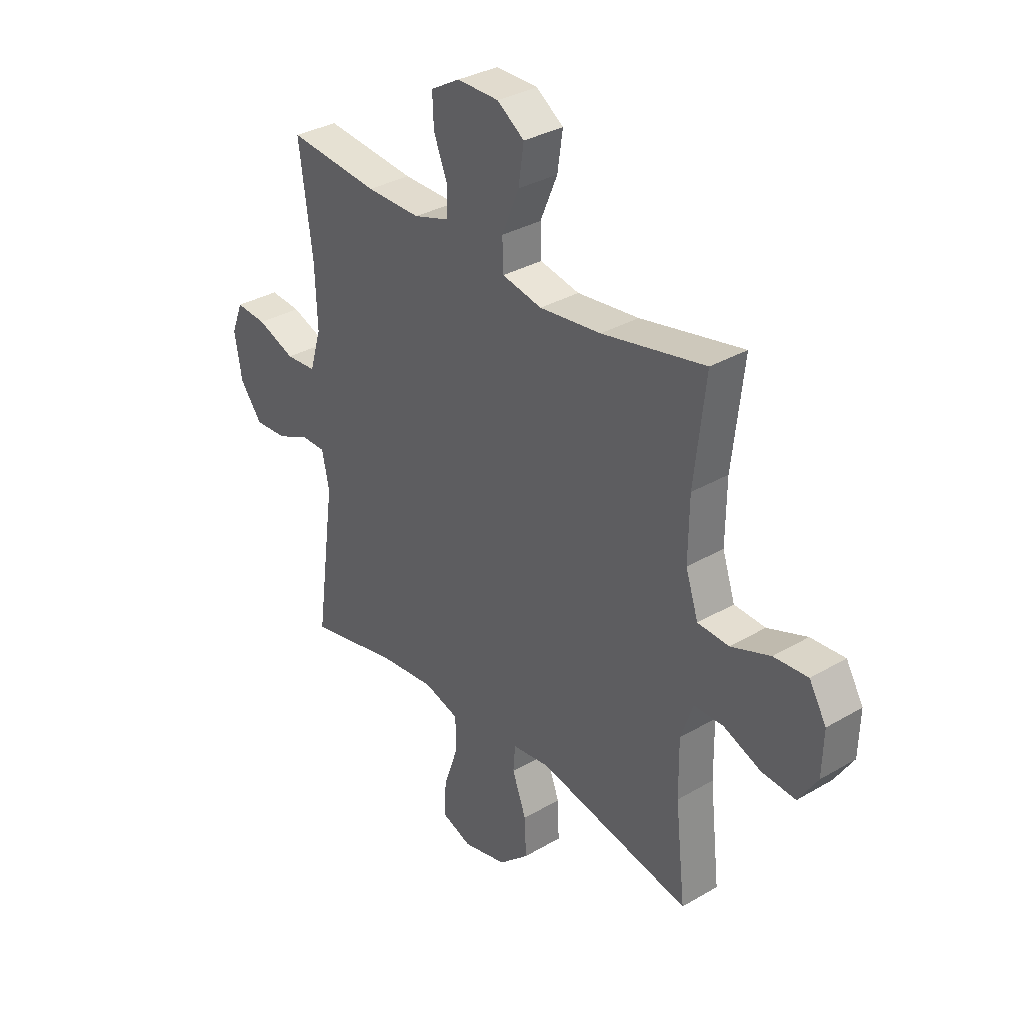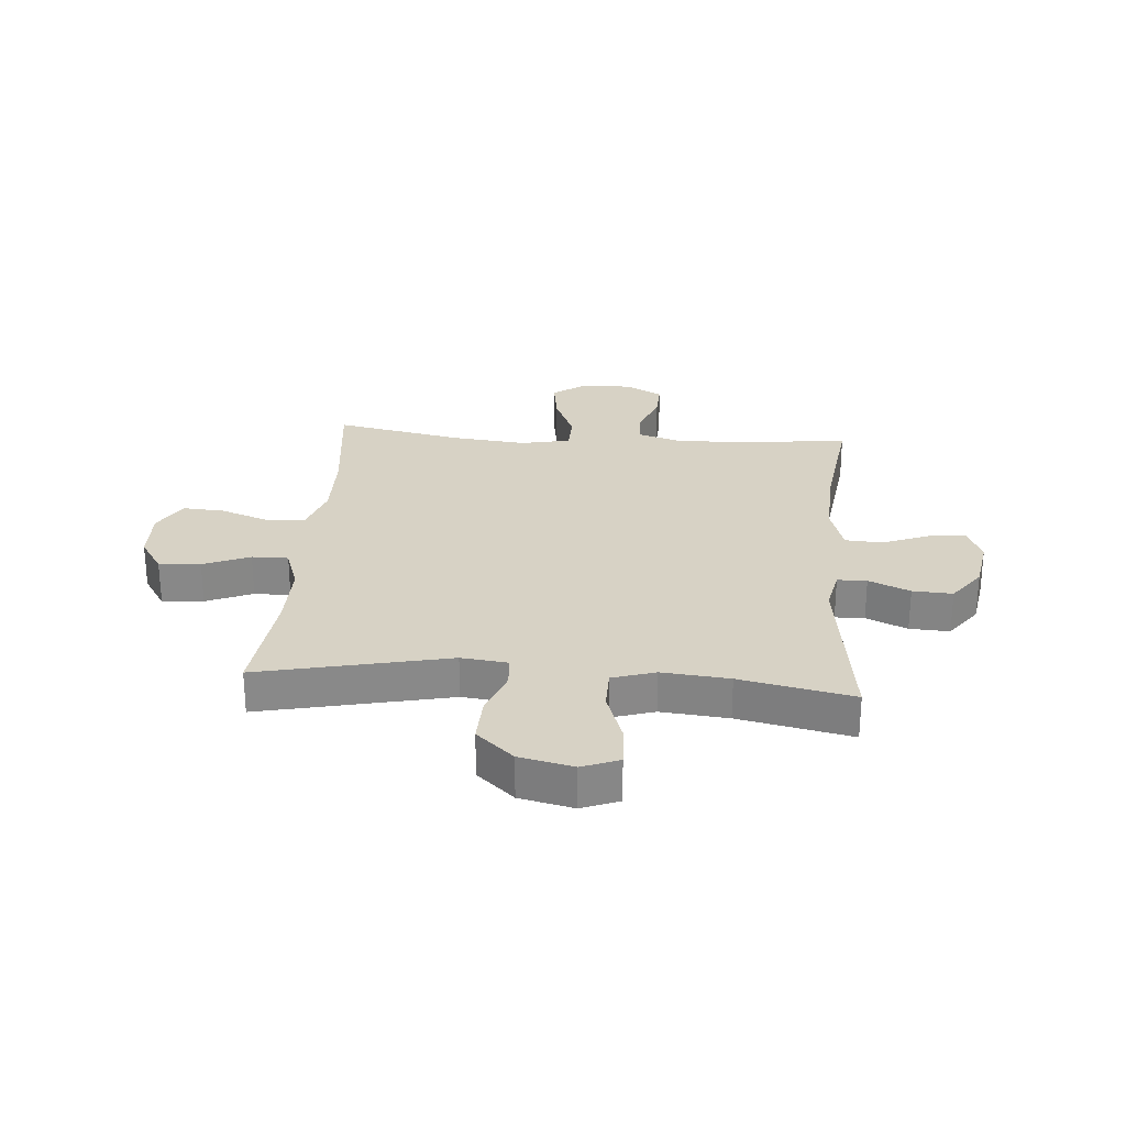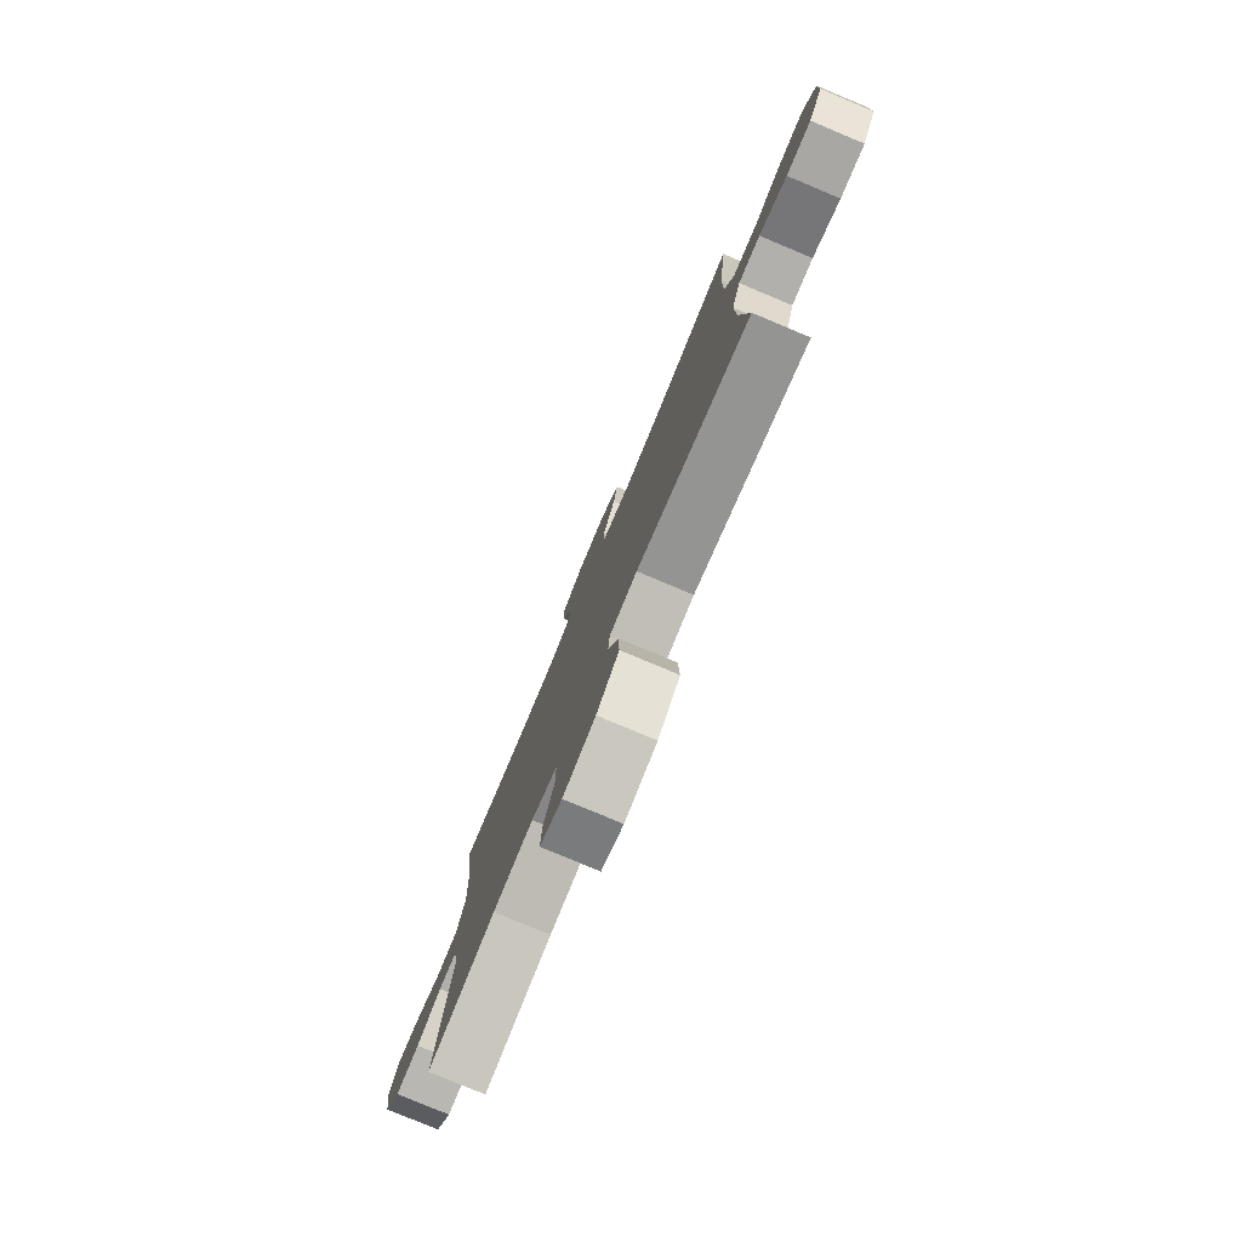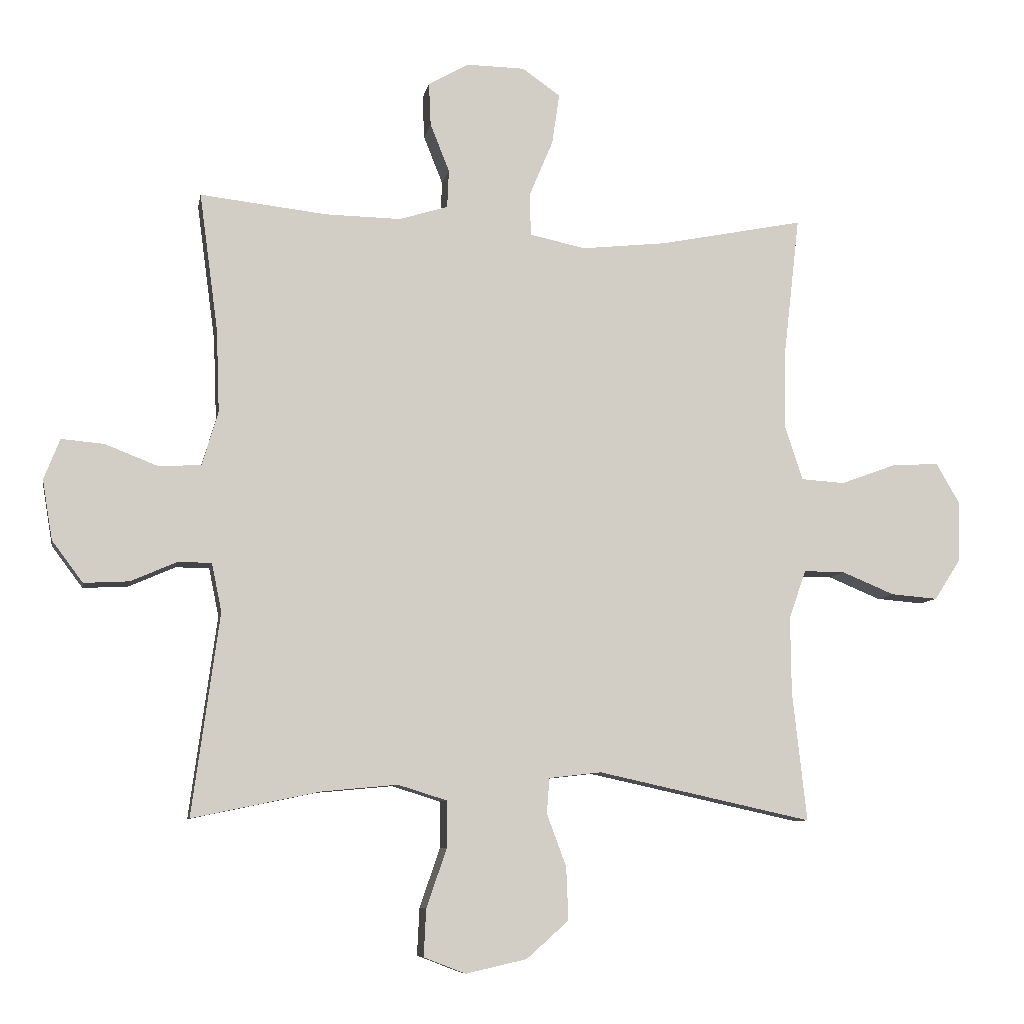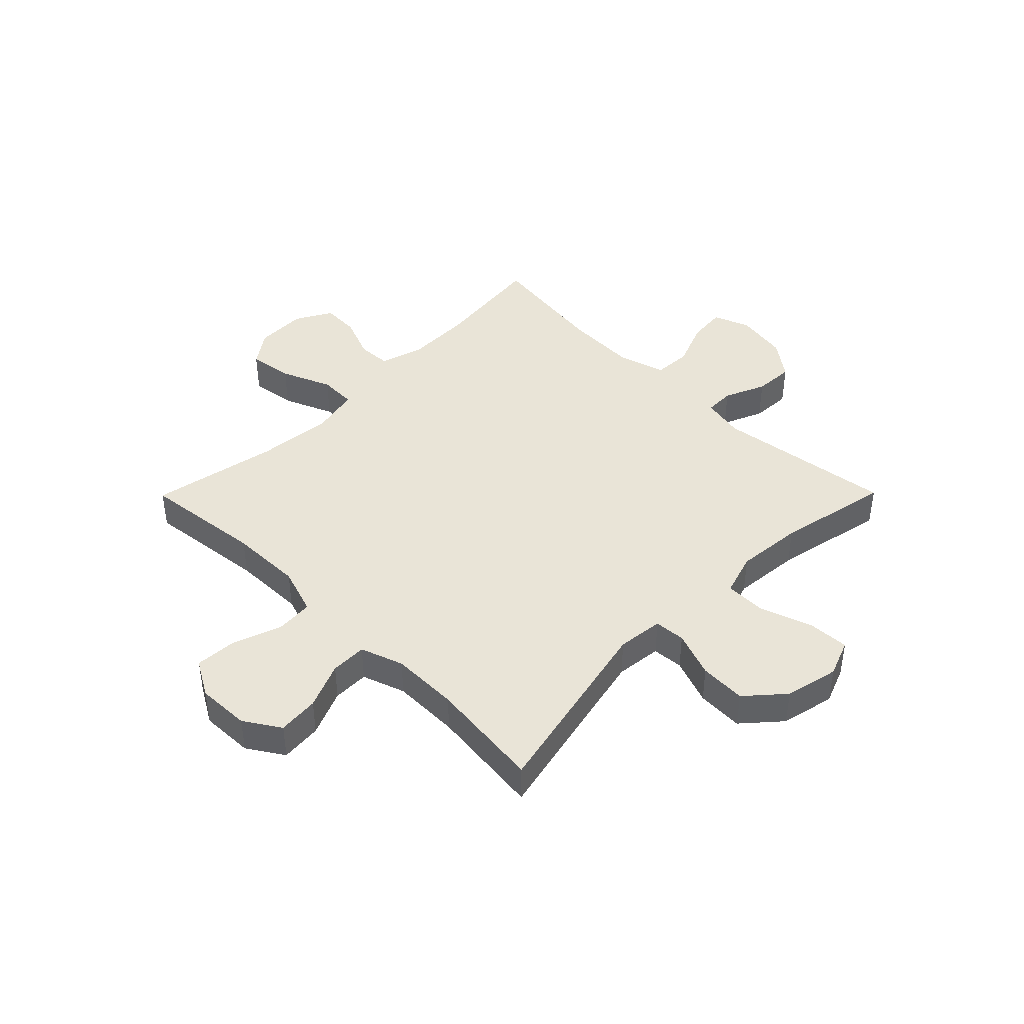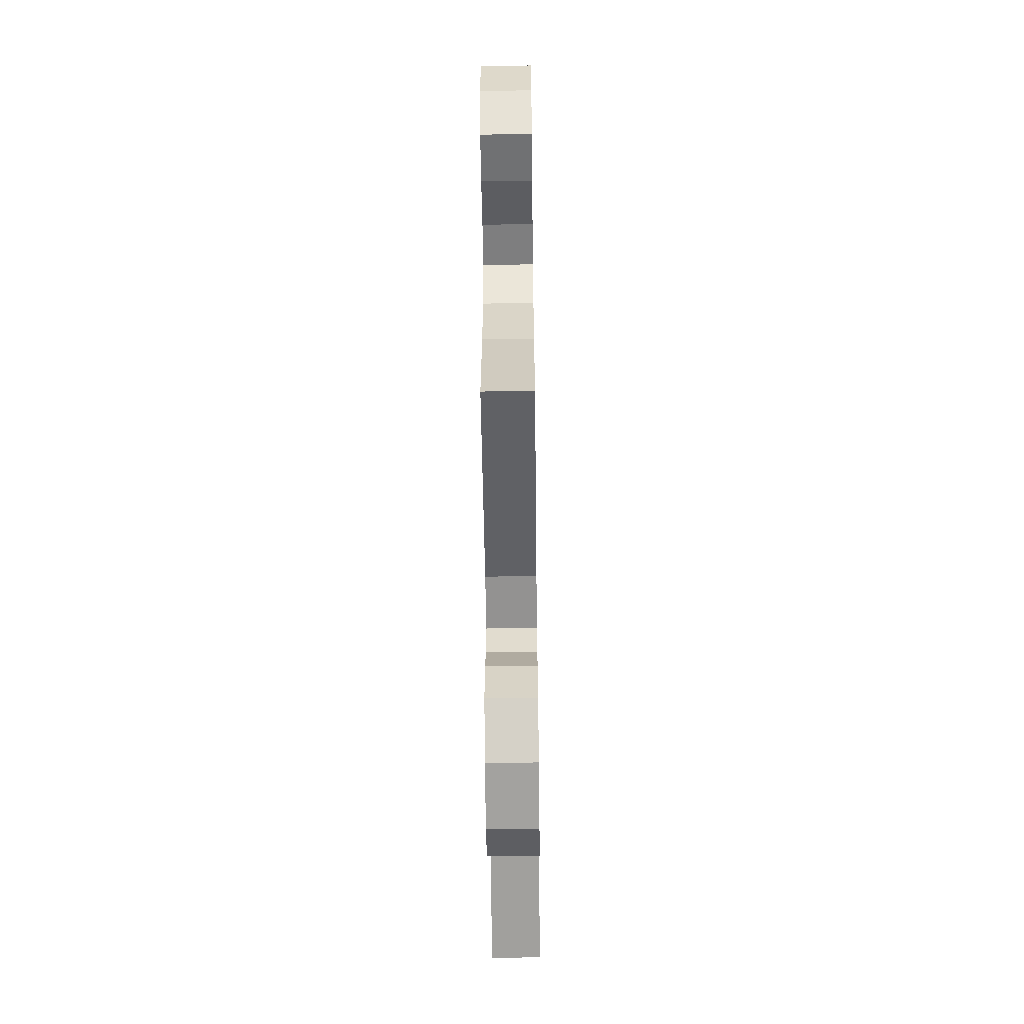
<metadata>
{"format":"obj","ext":"obj","renderer":"f3d","projection":"perspective","resolution":1024,"background":"white","views":[{"elev":32.9,"azim":50.9,"up":"+Z"},{"elev":27.3,"azim":-175.5,"up":"+Y"},{"elev":-79.2,"azim":67.3,"up":"+Z"},{"elev":-8.0,"azim":-10.2,"up":"+Z"},{"elev":43.1,"azim":134.7,"up":"+Y"},{"elev":-59.8,"azim":90.7,"up":"+Z"}]}
</metadata>
<code>
o path680_path680.001
v -0.2994 0.0375 -0.4584
v -0.1771 0.0375 -0.447
v -0.09877 0.0375 -0.4715
v -0.09789 0.0375 -0.5458
v -0.1308 0.0375 -0.641
v -0.1347 0.0375 -0.7173
v -0.06727 0.0375 -0.7433
v 0.03081 0.0375 -0.7211
v 0.09836 0.0375 -0.6609
v 0.09499 0.0375 -0.5762
v 0.06363 0.0375 -0.4917
v 0.068 0.0375 -0.435
v 0.1522 0.0375 -0.4253
v 0.497 0.0375 -0.5011
v 0.4739 0.0375 -0.2934
v 0.4726 0.0375 -0.1701
v 0.4998 0.0375 -0.09169
v 0.5659 0.0375 -0.09215
v 0.6506 0.0375 -0.1273
v 0.7258 0.0375 -0.1335
v 0.768 0.0375 -0.06799
v 0.7709 0.0375 0.02862
v 0.7325 0.0375 0.09478
v 0.6564 0.0375 0.08995
v 0.568 0.0375 0.05763
v 0.4983 0.0375 0.06228
v 0.4699 0.0375 0.1484
v 0.4718 0.0375 0.2802
v 0.497 0.0375 0.5006
v 0.2657 0.0375 0.4545
v 0.1278 0.0375 0.4397
v 0.03877 0.0375 0.4589
v 0.03661 0.0375 0.5265
v 0.07507 0.0375 0.618
v 0.08694 0.0375 0.6992
v 0.02633 0.0375 0.7423
v -0.06719 0.0375 0.7439
v -0.1327 0.0375 0.7069
v -0.1296 0.0375 0.6382
v -0.09885 0.0375 0.5602
v -0.1015 0.0375 0.4995
v -0.18 0.0375 0.4752
v -0.3015 0.0375 0.4775
v -0.5049 0.0375 0.5006
v -0.475 0.0375 0.278
v -0.4701 0.0375 0.145
v -0.4959 0.0375 0.05827
v -0.5638 0.0375 0.05405
v -0.649 0.0375 0.0875
v -0.7178 0.0375 0.09362
v -0.7436 0.0375 0.02841
v -0.7275 0.0375 -0.06802
v -0.6778 0.0375 -0.1346
v -0.6051 0.0375 -0.1306
v -0.5303 0.0375 -0.09799
v -0.4767 0.0375 -0.09883
v -0.4607 0.0375 -0.1764
v -0.5049 0.0375 -0.5011
v -0.2994 -0.0375 -0.4584
v -0.1771 -0.0375 -0.447
v -0.09877 -0.0375 -0.4715
v -0.09789 -0.0375 -0.5458
v -0.1308 -0.0375 -0.641
v -0.1347 -0.0375 -0.7173
v -0.06727 -0.0375 -0.7433
v 0.03081 -0.0375 -0.7211
v 0.09836 -0.0375 -0.6609
v 0.09499 -0.0375 -0.5762
v 0.06363 -0.0375 -0.4917
v 0.068 -0.0375 -0.435
v 0.1522 -0.0375 -0.4253
v 0.497 -0.0375 -0.5011
v 0.4739 -0.0375 -0.2934
v 0.4726 -0.0375 -0.1701
v 0.4998 -0.0375 -0.09169
v 0.5659 -0.0375 -0.09215
v 0.6506 -0.0375 -0.1273
v 0.7258 -0.0375 -0.1335
v 0.768 -0.0375 -0.06799
v 0.7709 -0.0375 0.02862
v 0.7325 -0.0375 0.09478
v 0.6564 -0.0375 0.08995
v 0.568 -0.0375 0.05763
v 0.4983 -0.0375 0.06228
v 0.4699 -0.0375 0.1484
v 0.4718 -0.0375 0.2802
v 0.497 -0.0375 0.5006
v 0.2657 -0.0375 0.4545
v 0.1278 -0.0375 0.4397
v 0.03877 -0.0375 0.4589
v 0.03661 -0.0375 0.5265
v 0.07507 -0.0375 0.618
v 0.08694 -0.0375 0.6992
v 0.02633 -0.0375 0.7423
v -0.06719 -0.0375 0.7439
v -0.1327 -0.0375 0.7069
v -0.1296 -0.0375 0.6382
v -0.09885 -0.0375 0.5602
v -0.1015 -0.0375 0.4995
v -0.18 -0.0375 0.4752
v -0.3015 -0.0375 0.4775
v -0.5049 -0.0375 0.5006
v -0.475 -0.0375 0.278
v -0.4701 -0.0375 0.145
v -0.4959 -0.0375 0.05827
v -0.5638 -0.0375 0.05405
v -0.649 -0.0375 0.0875
v -0.7178 -0.0375 0.09362
v -0.7436 -0.0375 0.02841
v -0.7275 -0.0375 -0.06802
v -0.6778 -0.0375 -0.1346
v -0.6051 -0.0375 -0.1306
v -0.5303 -0.0375 -0.09799
v -0.4767 -0.0375 -0.09883
v -0.4607 -0.0375 -0.1764
v -0.5049 -0.0375 -0.5011
v -0.1347 0.0375 -0.7173
v -0.1347 0.0375 -0.7173
v -0.06727 0.0375 -0.7433
v 0.03081 0.0375 -0.7211
v 0.09836 0.0375 -0.6609
v -0.1308 0.0375 -0.641
v 0.09499 0.0375 -0.5762
v -0.09789 0.0375 -0.5458
v 0.06363 0.0375 -0.4917
v -0.09877 0.0375 -0.4715
v -0.09877 0.0375 -0.4715
v 0.068 0.0375 -0.435
v 0.068 0.0375 -0.435
v -0.5049 0.0375 -0.5011
v -0.5049 0.0375 -0.5011
v -0.2994 0.0375 -0.4584
v -0.1771 0.0375 -0.447
v 0.1522 0.0375 -0.4253
v 0.497 0.0375 -0.5011
v 0.497 0.0375 -0.5011
v 0.4739 0.0375 -0.2934
v -0.4607 0.0375 -0.1764
v 0.4726 0.0375 -0.1701
v -0.4767 0.0375 -0.09883
v -0.4767 0.0375 -0.09883
v 0.4998 0.0375 -0.09169
v 0.4998 0.0375 -0.09169
v -0.7275 0.0375 -0.06802
v -0.6778 0.0375 -0.1346
v -0.6051 0.0375 -0.1306
v 0.6506 0.0375 -0.1273
v 0.7258 0.0375 -0.1335
v 0.7258 0.0375 -0.1335
v 0.768 0.0375 -0.06799
v -0.5303 0.0375 -0.09799
v 0.5659 0.0375 -0.09215
v -0.7436 0.0375 0.02841
v 0.7709 0.0375 0.02862
v -0.7178 0.0375 0.09362
v -0.7178 0.0375 0.09362
v 0.7325 0.0375 0.09478
v 0.7325 0.0375 0.09478
v -0.649 0.0375 0.0875
v -0.5638 0.0375 0.05405
v -0.4959 0.0375 0.05827
v -0.4959 0.0375 0.05827
v 0.568 0.0375 0.05763
v 0.4983 0.0375 0.06228
v 0.4983 0.0375 0.06228
v 0.6564 0.0375 0.08995
v -0.4701 0.0375 0.145
v 0.4699 0.0375 0.1484
v -0.475 0.0375 0.278
v 0.4718 0.0375 0.2802
v -0.5049 0.0375 0.5006
v -0.5049 0.0375 0.5006
v 0.1278 0.0375 0.4397
v 0.03877 0.0375 0.4589
v 0.03877 0.0375 0.4589
v 0.2657 0.0375 0.4545
v -0.18 0.0375 0.4752
v -0.3015 0.0375 0.4775
v 0.03661 0.0375 0.5265
v 0.497 0.0375 0.5006
v 0.497 0.0375 0.5006
v -0.1015 0.0375 0.4995
v -0.1015 0.0375 0.4995
v -0.09885 0.0375 0.5602
v 0.07507 0.0375 0.618
v -0.1296 0.0375 0.6382
v 0.08694 0.0375 0.6992
v 0.08694 0.0375 0.6992
v -0.1327 0.0375 0.7069
v -0.1327 0.0375 0.7069
v 0.02633 0.0375 0.7423
v -0.06719 0.0375 0.7439
v -0.1347 -0.0375 -0.7173
v -0.1347 -0.0375 -0.7173
v -0.06727 -0.0375 -0.7433
v 0.03081 -0.0375 -0.7211
v 0.09836 -0.0375 -0.6609
v -0.1308 -0.0375 -0.641
v 0.09499 -0.0375 -0.5762
v -0.09789 -0.0375 -0.5458
v 0.06363 -0.0375 -0.4917
v -0.09877 -0.0375 -0.4715
v -0.09877 -0.0375 -0.4715
v 0.068 -0.0375 -0.435
v 0.068 -0.0375 -0.435
v -0.5049 -0.0375 -0.5011
v -0.5049 -0.0375 -0.5011
v -0.2994 -0.0375 -0.4584
v -0.1771 -0.0375 -0.447
v 0.1522 -0.0375 -0.4253
v 0.497 -0.0375 -0.5011
v 0.497 -0.0375 -0.5011
v 0.4739 -0.0375 -0.2934
v -0.4607 -0.0375 -0.1764
v 0.4726 -0.0375 -0.1701
v -0.4767 -0.0375 -0.09883
v -0.4767 -0.0375 -0.09883
v 0.4998 -0.0375 -0.09169
v 0.4998 -0.0375 -0.09169
v -0.7275 -0.0375 -0.06802
v -0.6778 -0.0375 -0.1346
v -0.6051 -0.0375 -0.1306
v 0.6506 -0.0375 -0.1273
v 0.7258 -0.0375 -0.1335
v 0.7258 -0.0375 -0.1335
v 0.768 -0.0375 -0.06799
v -0.5303 -0.0375 -0.09799
v 0.5659 -0.0375 -0.09215
v -0.7436 -0.0375 0.02841
v 0.7709 -0.0375 0.02862
v -0.7178 -0.0375 0.09362
v -0.7178 -0.0375 0.09362
v 0.7325 -0.0375 0.09478
v 0.7325 -0.0375 0.09478
v -0.649 -0.0375 0.0875
v -0.5638 -0.0375 0.05405
v -0.4959 -0.0375 0.05827
v -0.4959 -0.0375 0.05827
v 0.568 -0.0375 0.05763
v 0.4983 -0.0375 0.06228
v 0.4983 -0.0375 0.06228
v 0.6564 -0.0375 0.08995
v -0.4701 -0.0375 0.145
v 0.4699 -0.0375 0.1484
v -0.475 -0.0375 0.278
v 0.4718 -0.0375 0.2802
v -0.5049 -0.0375 0.5006
v -0.5049 -0.0375 0.5006
v 0.1278 -0.0375 0.4397
v 0.03877 -0.0375 0.4589
v 0.03877 -0.0375 0.4589
v 0.2657 -0.0375 0.4545
v -0.18 -0.0375 0.4752
v -0.3015 -0.0375 0.4775
v 0.03661 -0.0375 0.5265
v 0.497 -0.0375 0.5006
v 0.497 -0.0375 0.5006
v -0.1015 -0.0375 0.4995
v -0.1015 -0.0375 0.4995
v -0.09885 -0.0375 0.5602
v 0.07507 -0.0375 0.618
v -0.1296 -0.0375 0.6382
v 0.08694 -0.0375 0.6992
v 0.08694 -0.0375 0.6992
v -0.1327 -0.0375 0.7069
v -0.1327 -0.0375 0.7069
v 0.02633 -0.0375 0.7423
v -0.06719 -0.0375 0.7439
f 199 200 196
f 228 223 242
f 204 202 201
f 193 195 198
f 214 209 216
f 202 204 209
f 260 261 262
f 222 227 236
f 268 261 267
f 195 196 198
f 210 215 244
f 226 242 223
f 240 215 218
f 262 268 265
f 198 196 200
f 242 226 230
f 239 228 242
f 208 214 206
f 261 260 255
f 222 236 220
f 250 204 249
f 244 215 240
f 258 255 260
f 215 210 213
f 253 250 258
f 236 227 237
f 199 196 197
f 239 218 228
f 213 210 211
f 209 214 208
f 244 246 252
f 201 200 199
f 243 250 253
f 258 250 255
f 249 244 252
f 200 201 202
f 226 223 224
f 204 210 244
f 262 261 268
f 267 261 263
f 245 253 254
f 237 216 243
f 243 253 245
f 235 220 236
f 240 218 239
f 249 204 244
f 216 209 204
f 221 222 220
f 242 230 233
f 243 216 250
f 216 237 227
f 252 246 256
f 245 254 247
f 216 204 250
f 231 229 235
f 229 220 235
f 118 7 65 194
f 7 8 66 65
f 8 9 67 66
f 5 6 64 63
f 9 10 68 67
f 4 5 63 62
f 10 11 69 68
f 127 4 62 203
f 11 129 205 69
f 131 1 59 207
f 2 3 61 60
f 1 2 60 59
f 13 136 212 71
f 12 13 71 70
f 14 15 73 72
f 57 58 116 115
f 15 16 74 73
f 141 57 115 217
f 16 143 219 74
f 52 53 111 110
f 53 54 112 111
f 19 149 225 77
f 20 21 79 78
f 54 55 113 112
f 18 19 77 76
f 55 56 114 113
f 17 18 76 75
f 51 52 110 109
f 21 22 80 79
f 156 51 109 232
f 22 158 234 80
f 49 50 108 107
f 48 49 107 106
f 162 48 106 238
f 25 165 241 83
f 24 25 83 82
f 23 24 82 81
f 46 47 105 104
f 26 27 85 84
f 45 46 104 103
f 27 28 86 85
f 172 45 103 248
f 31 175 251 89
f 30 31 89 88
f 42 43 101 100
f 32 33 91 90
f 181 30 88 257
f 28 29 87 86
f 183 42 100 259
f 43 44 102 101
f 40 41 99 98
f 33 34 92 91
f 39 40 98 97
f 34 188 264 92
f 190 39 97 266
f 35 36 94 93
f 37 38 96 95
f 36 37 95 94
f 123 120 124
f 152 166 147
f 128 125 126
f 117 122 119
f 138 140 133
f 126 133 128
f 184 186 185
f 146 160 151
f 192 191 185
f 119 122 120
f 134 168 139
f 150 147 166
f 164 142 139
f 186 189 192
f 122 124 120
f 166 154 150
f 163 166 152
f 132 130 138
f 185 179 184
f 146 144 160
f 174 173 128
f 168 164 139
f 182 184 179
f 139 137 134
f 177 182 174
f 160 161 151
f 123 121 120
f 163 152 142
f 137 135 134
f 133 132 138
f 168 176 170
f 125 123 124
f 167 177 174
f 182 179 174
f 173 176 168
f 124 126 125
f 150 148 147
f 128 168 134
f 186 192 185
f 191 187 185
f 169 178 177
f 161 167 140
f 167 169 177
f 159 160 144
f 164 163 142
f 173 168 128
f 140 128 133
f 145 144 146
f 166 157 154
f 167 174 140
f 140 151 161
f 176 180 170
f 169 171 178
f 140 174 128
f 155 159 153
f 153 159 144

</code>
